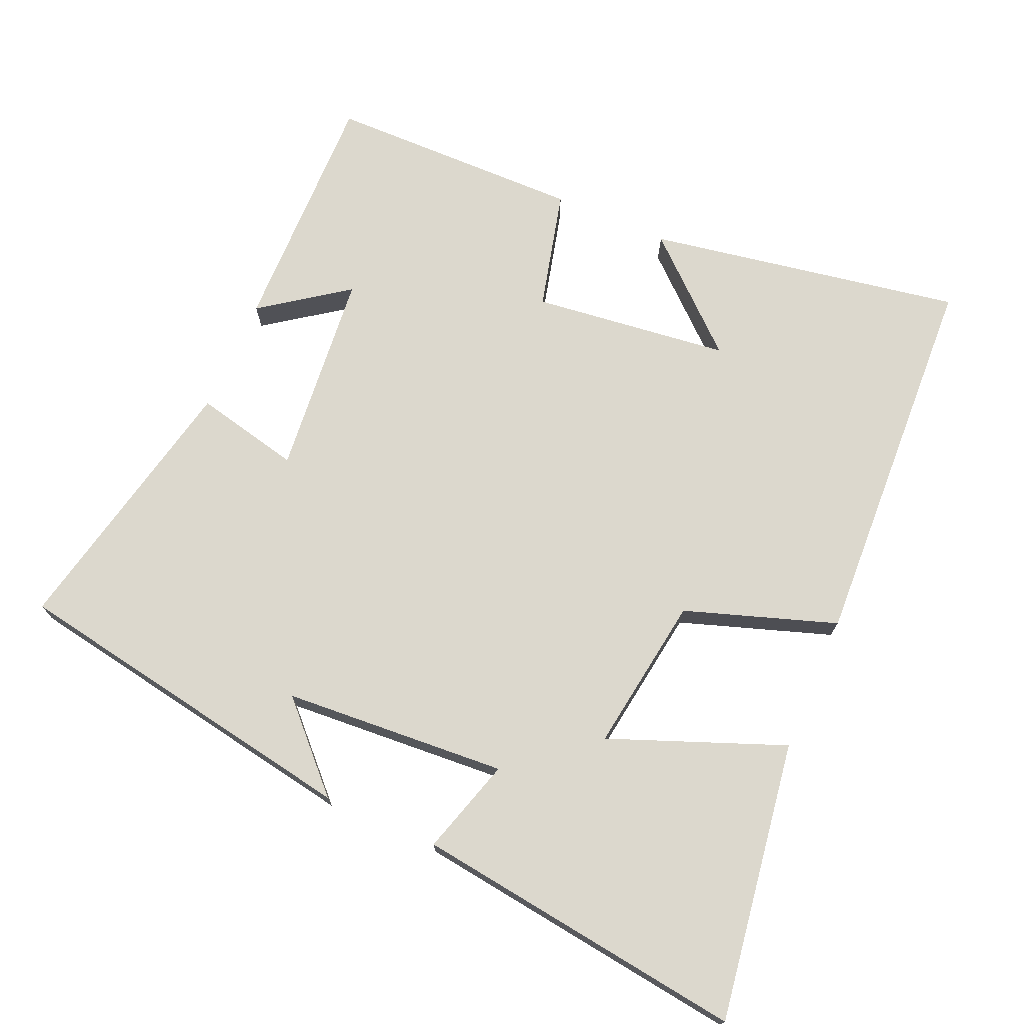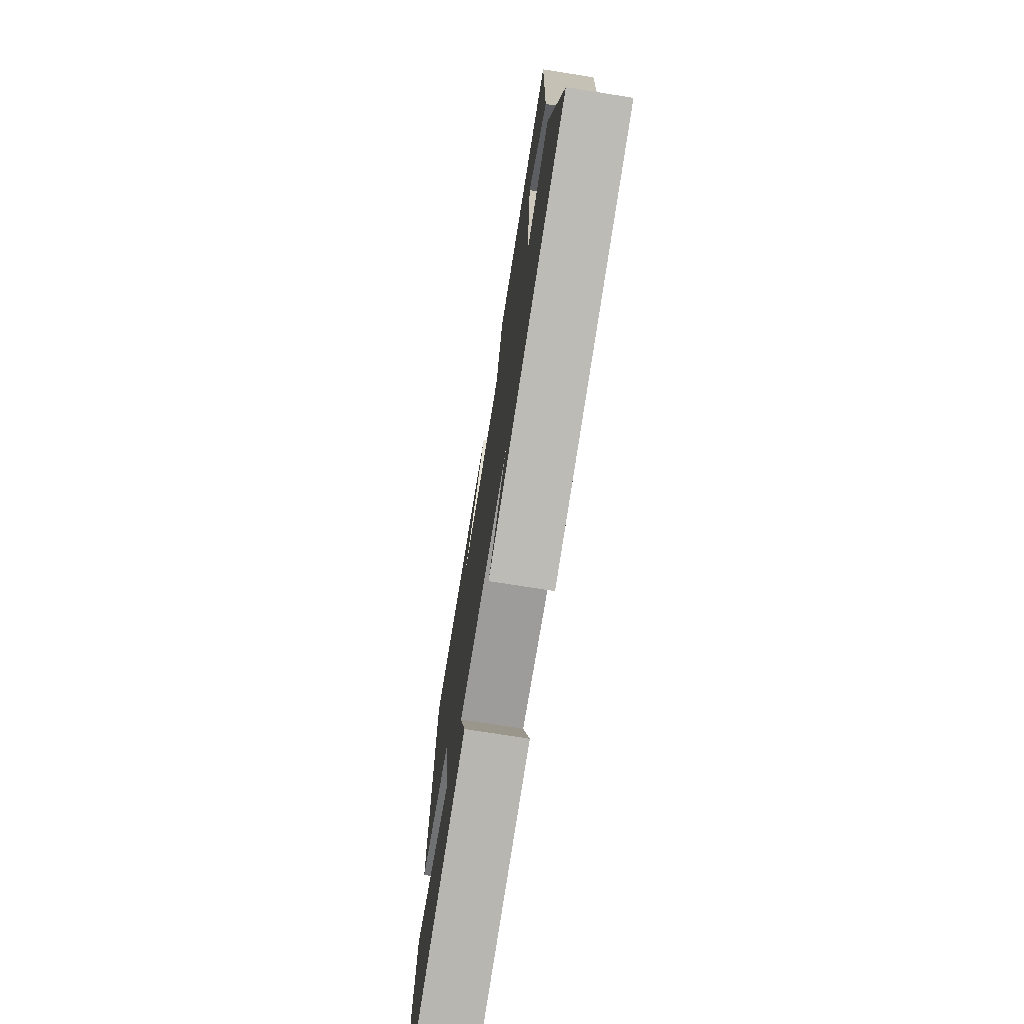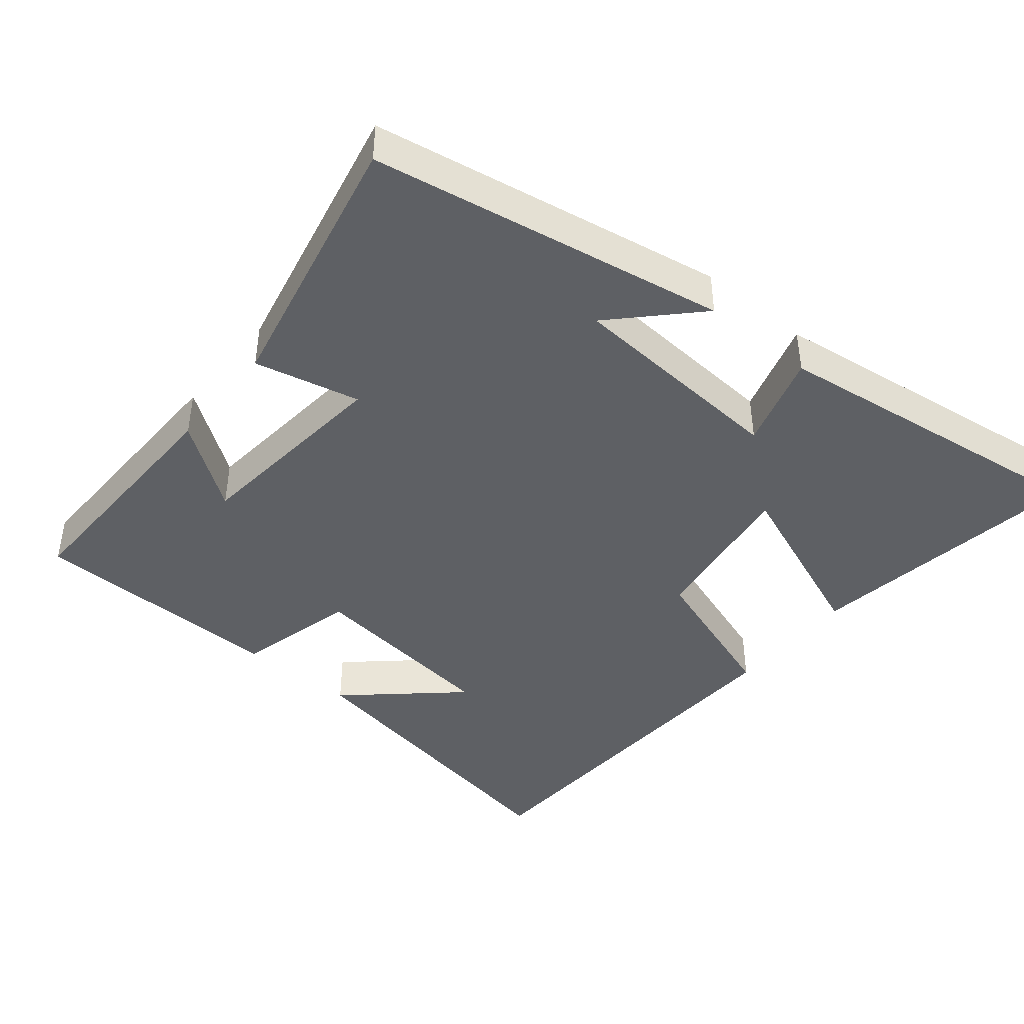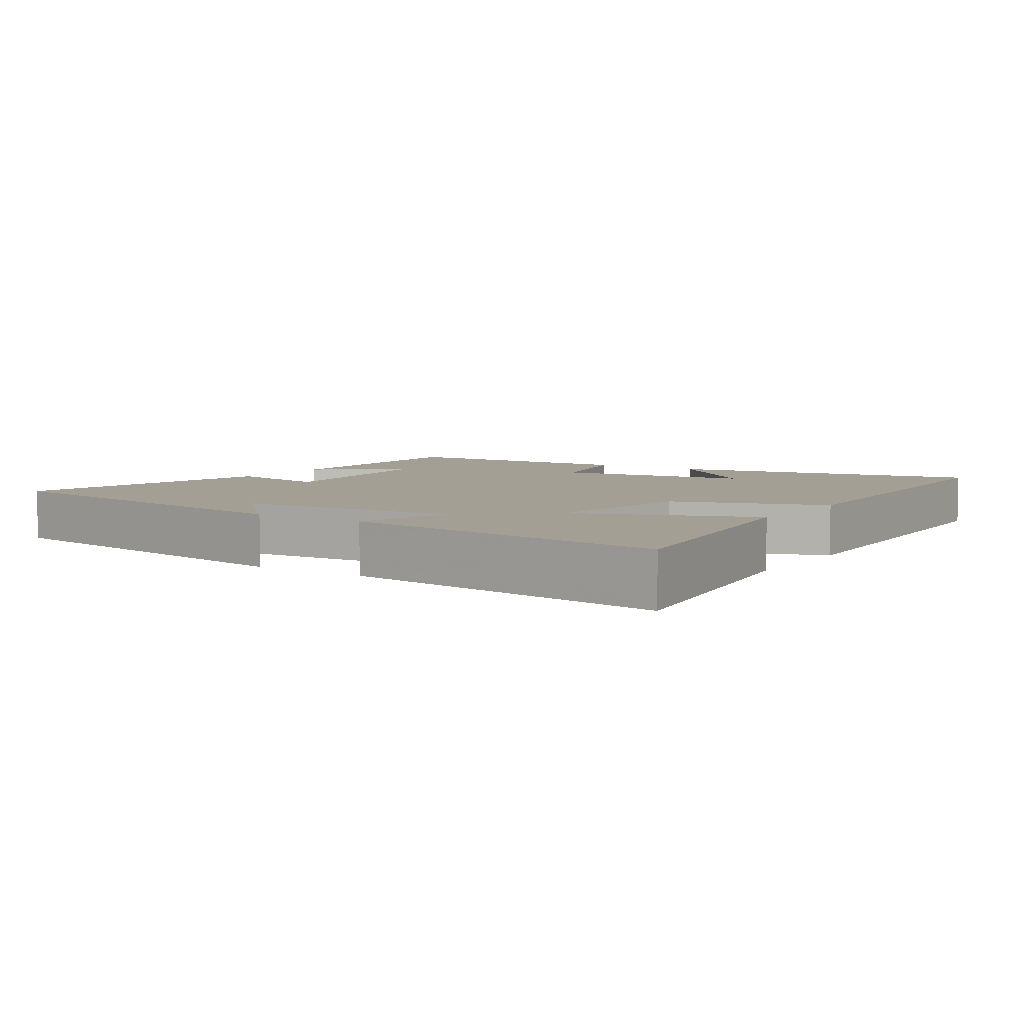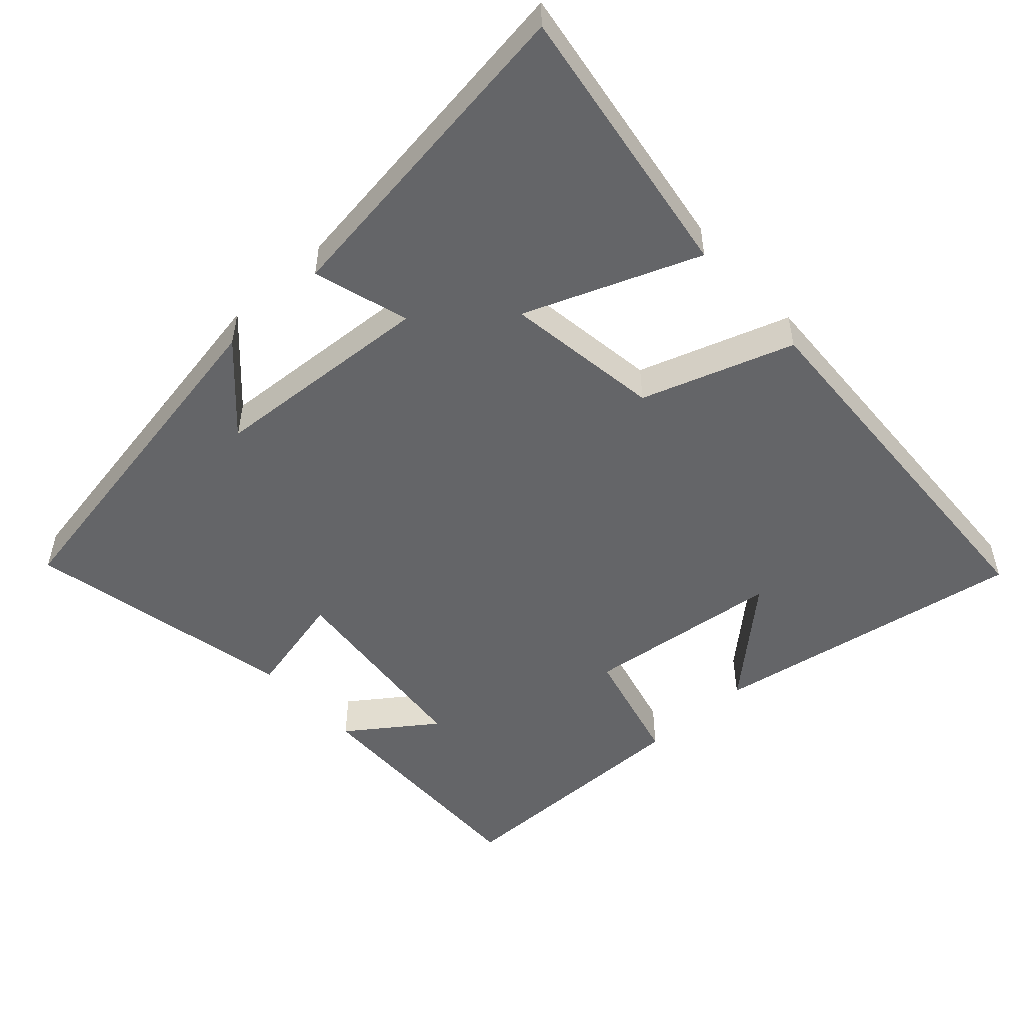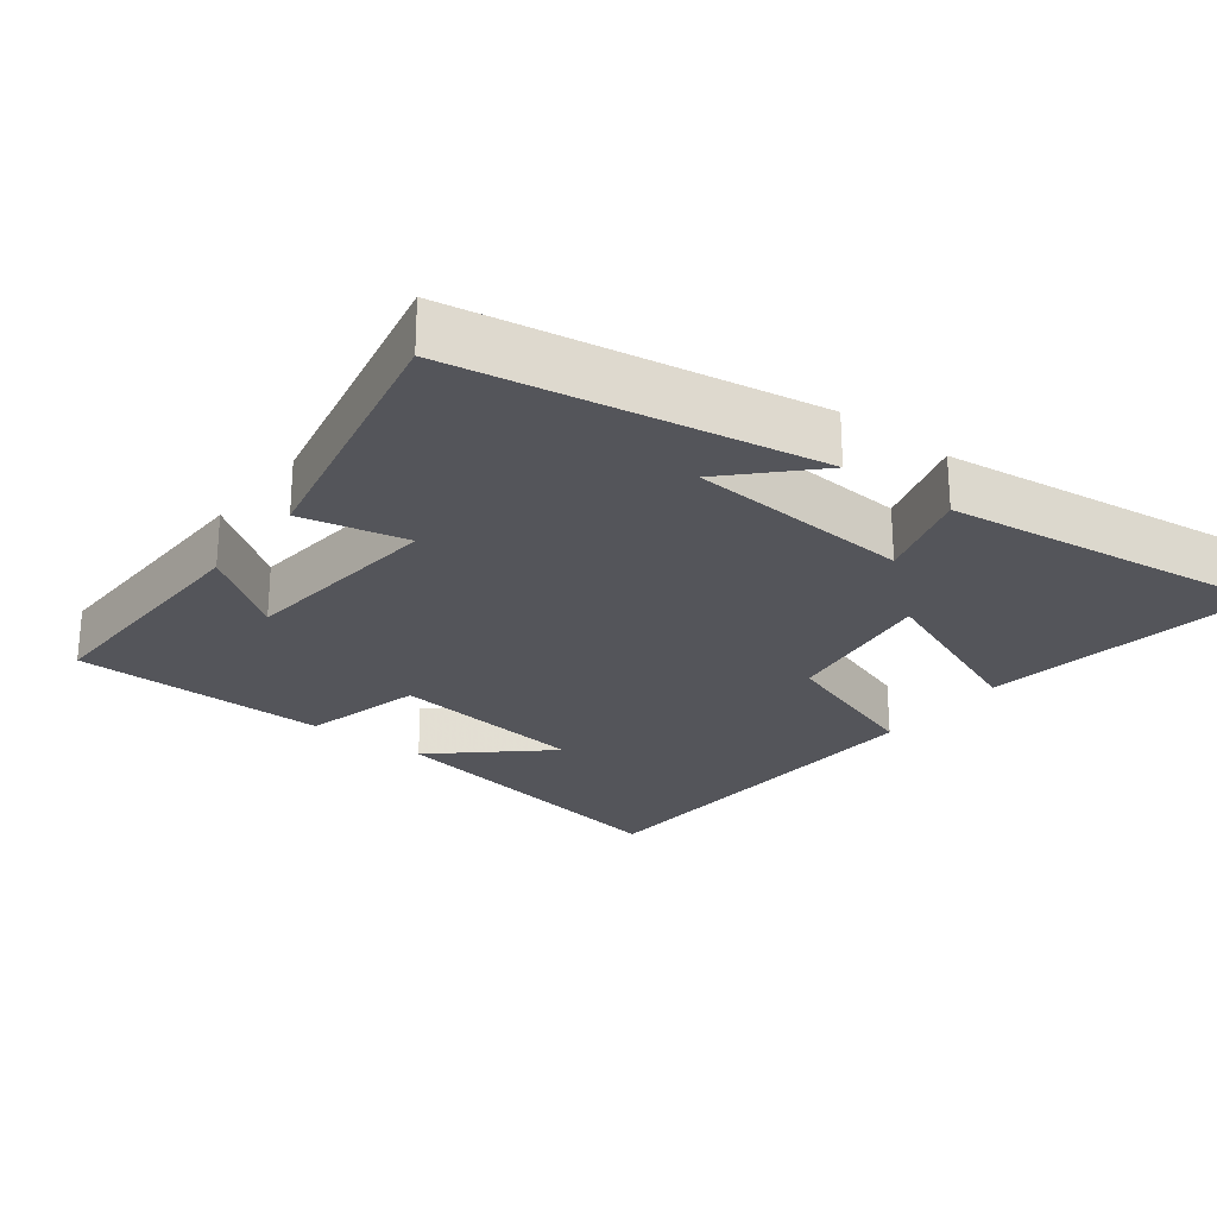
<metadata>
{"format":"obj","ext":"obj","renderer":"f3d","projection":"perspective","resolution":1024,"background":"white","views":[{"elev":72.6,"azim":-156.4,"up":"+Y"},{"elev":-74.1,"azim":81.0,"up":"+Z"},{"elev":-43.0,"azim":140.6,"up":"+Y"},{"elev":5.6,"azim":-146.7,"up":"+Y"},{"elev":-51.5,"azim":-137.6,"up":"+Y"},{"elev":-25.0,"azim":142.4,"up":"+Y"}]}
</metadata>
<code>
v -0.474 0.07 0.579
v -0.027 0.07 0.5
v -0.18 0.07 0.363
v 0.1 0.07 0.329
v 0.143 0.07 0.5
v 0.506 0.07 0.495
v 0.5 0.07 0.142
v 0.378 0.07 0.23
v 0.35 0.07 -0.062
v 0.5 0.07 -0.028
v 0.583 0.07 -0.412
v 0.077 0.07 -0.5
v 0.188 0.07 -0.386
v -0.13 0.07 -0.364
v -0.089 0.07 -0.5
v -0.56 0.07 -0.562
v -0.5 0.07 -0.165
v -0.253 0.07 -0.262
v -0.285 0.07 -0.04
v -0.5 0.07 0.033
v -0.474 0 0.579
v -0.027 0 0.5
v -0.18 0 0.363
v 0.1 0 0.329
v 0.143 0 0.5
v 0.506 0 0.495
v 0.5 0 0.142
v 0.378 0 0.23
v 0.35 0 -0.062
v 0.5 0 -0.028
v 0.583 0 -0.412
v 0.077 0 -0.5
v 0.188 0 -0.386
v -0.13 0 -0.364
v -0.089 0 -0.5
v -0.56 0 -0.562
v -0.5 0 -0.165
v -0.253 0 -0.262
v -0.285 0 -0.04
v -0.5 0 0.033
f 19 20 1
f 15 16 17 18
f 14 15 18 19
f 13 14 19 1
f 11 12 13
f 9 10 11 13
f 8 9 13
f 5 6 7 8
f 4 5 8 13
f 3 4 13
f 1 2 3
f 1 3 13
f 21 40 39
f 38 37 36 35
f 39 38 35 34
f 21 39 34 33
f 33 32 31
f 33 31 30 29
f 33 29 28
f 28 27 26 25
f 33 28 25 24
f 33 24 23
f 23 22 21
f 33 23 21
f 1 21 22 2
f 2 22 23 3
f 3 23 24 4
f 4 24 25 5
f 5 25 26 6
f 6 26 27 7
f 7 27 28 8
f 8 28 29 9
f 9 29 30 10
f 10 30 31 11
f 11 31 32 12
f 12 32 33 13
f 13 33 34 14
f 14 34 35 15
f 15 35 36 16
f 16 36 37 17
f 17 37 38 18
f 18 38 39 19
f 19 39 40 20
f 20 40 21 1

</code>
